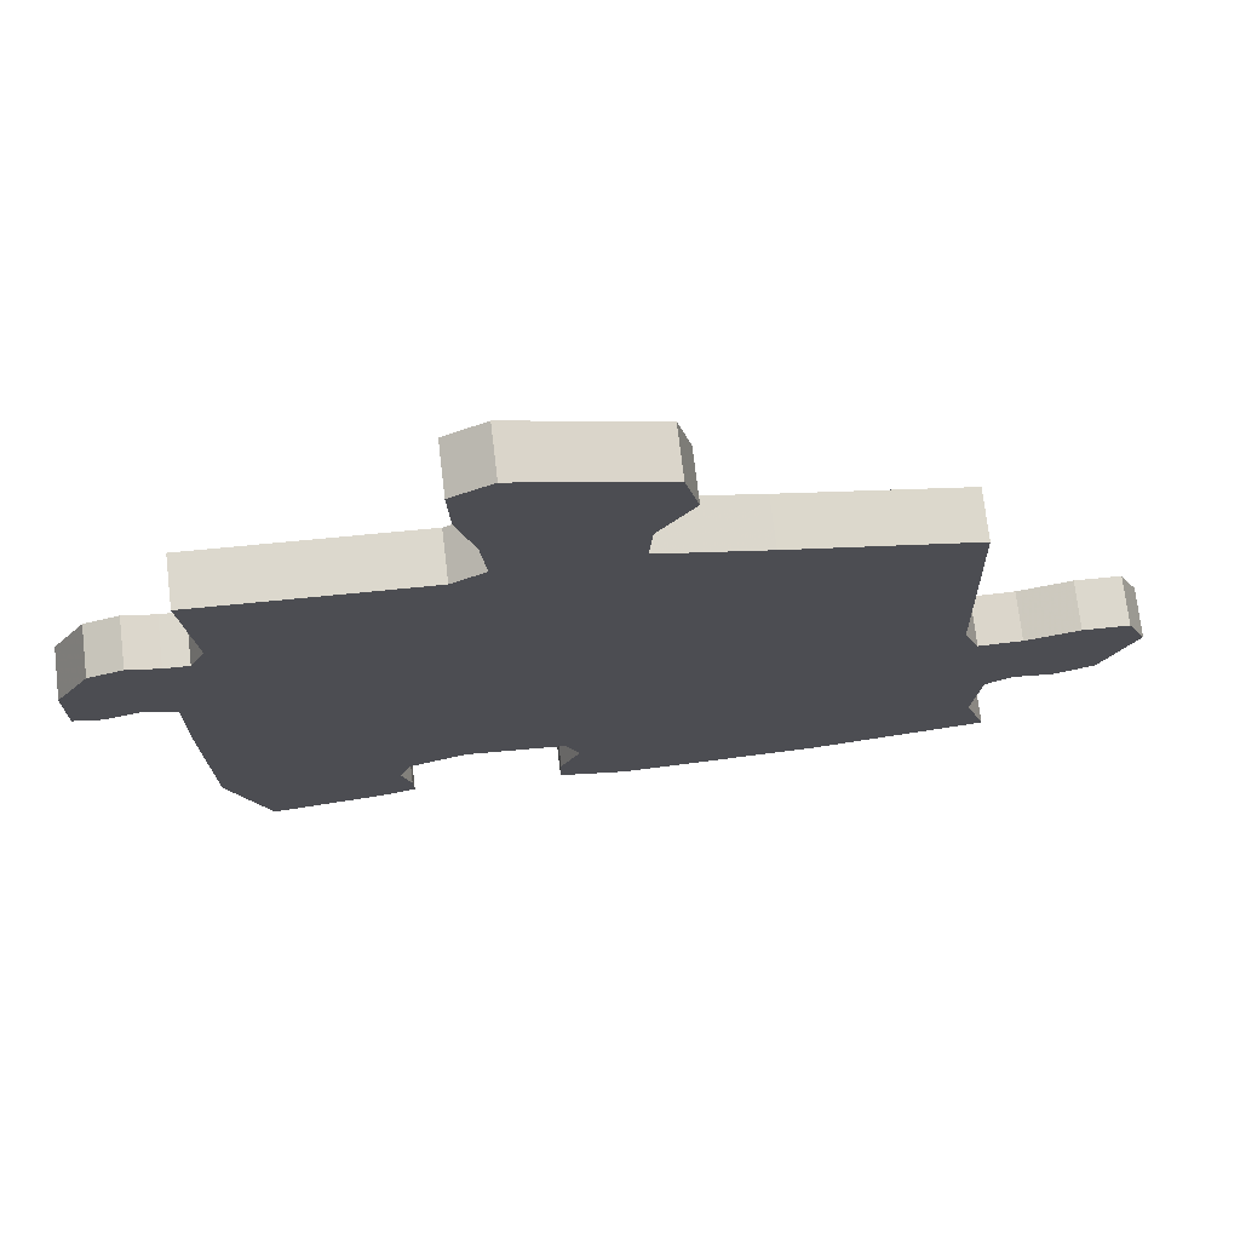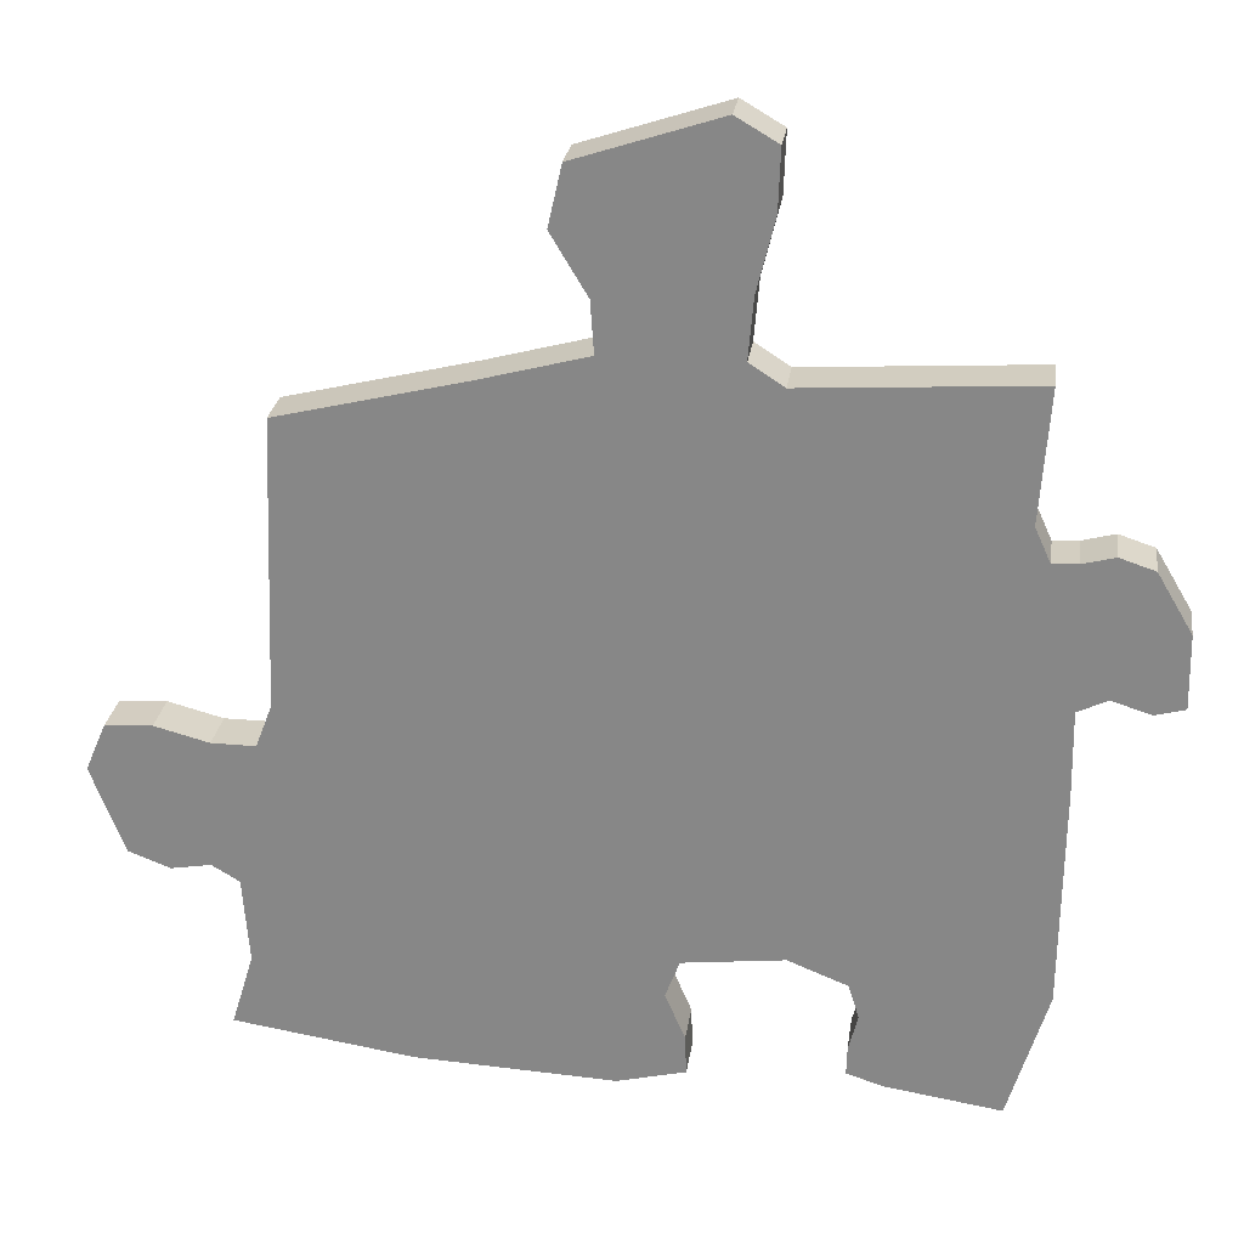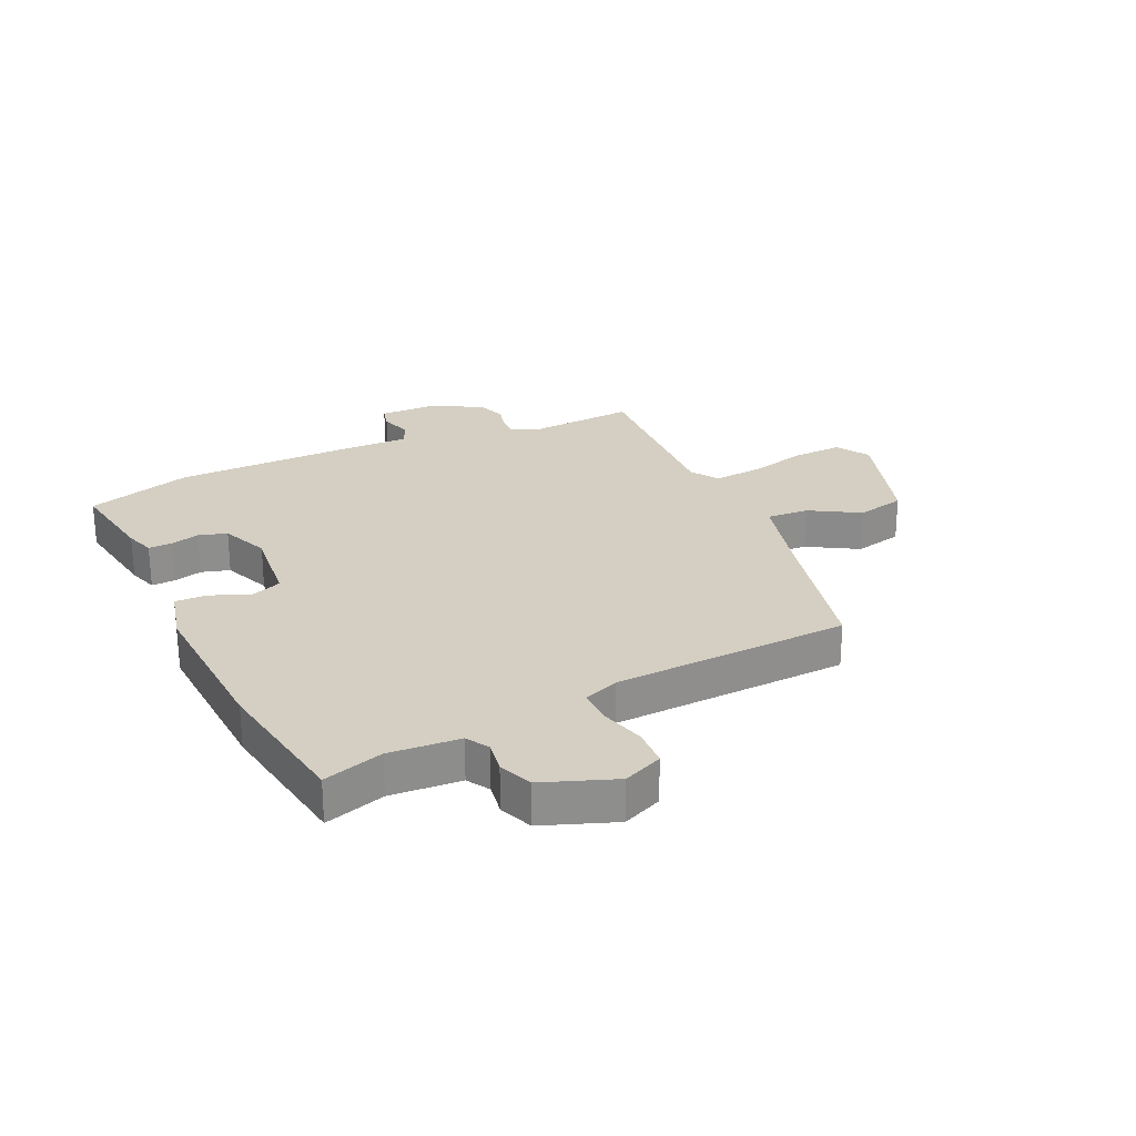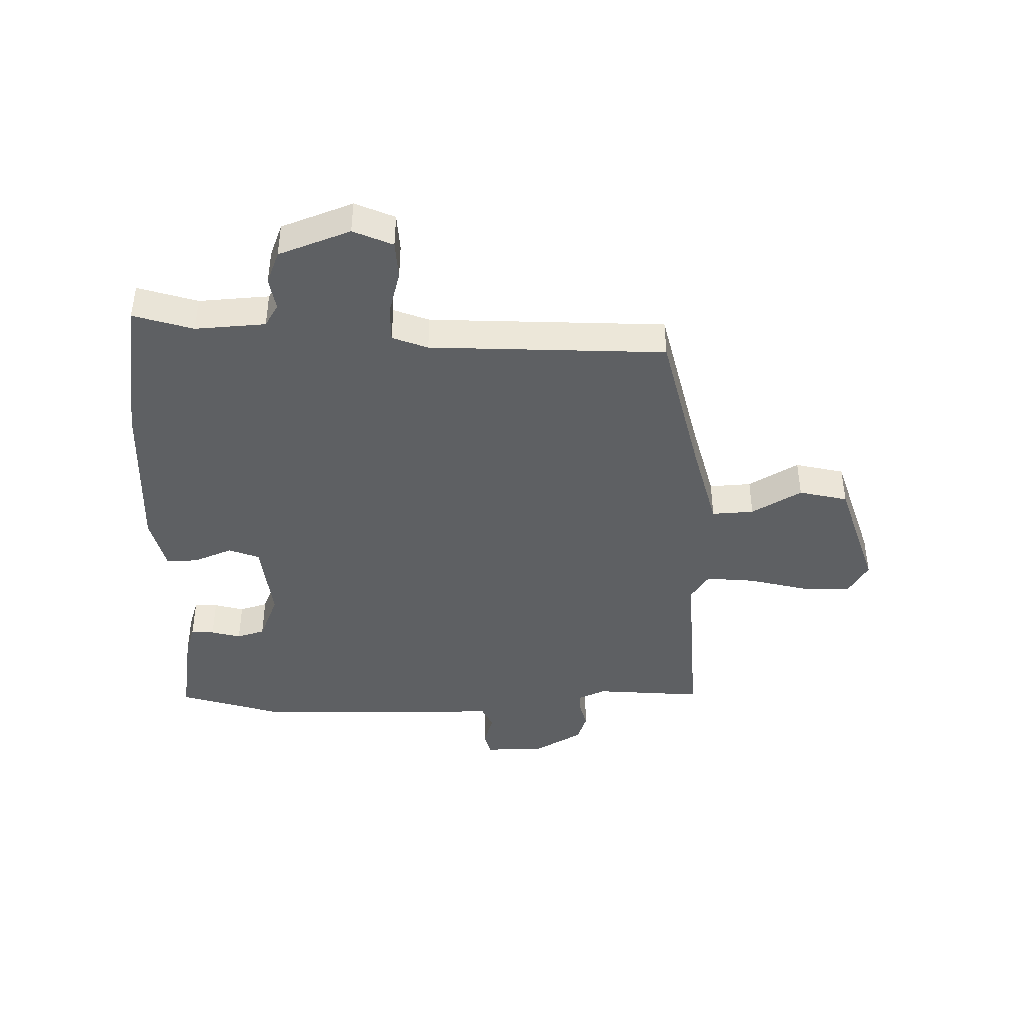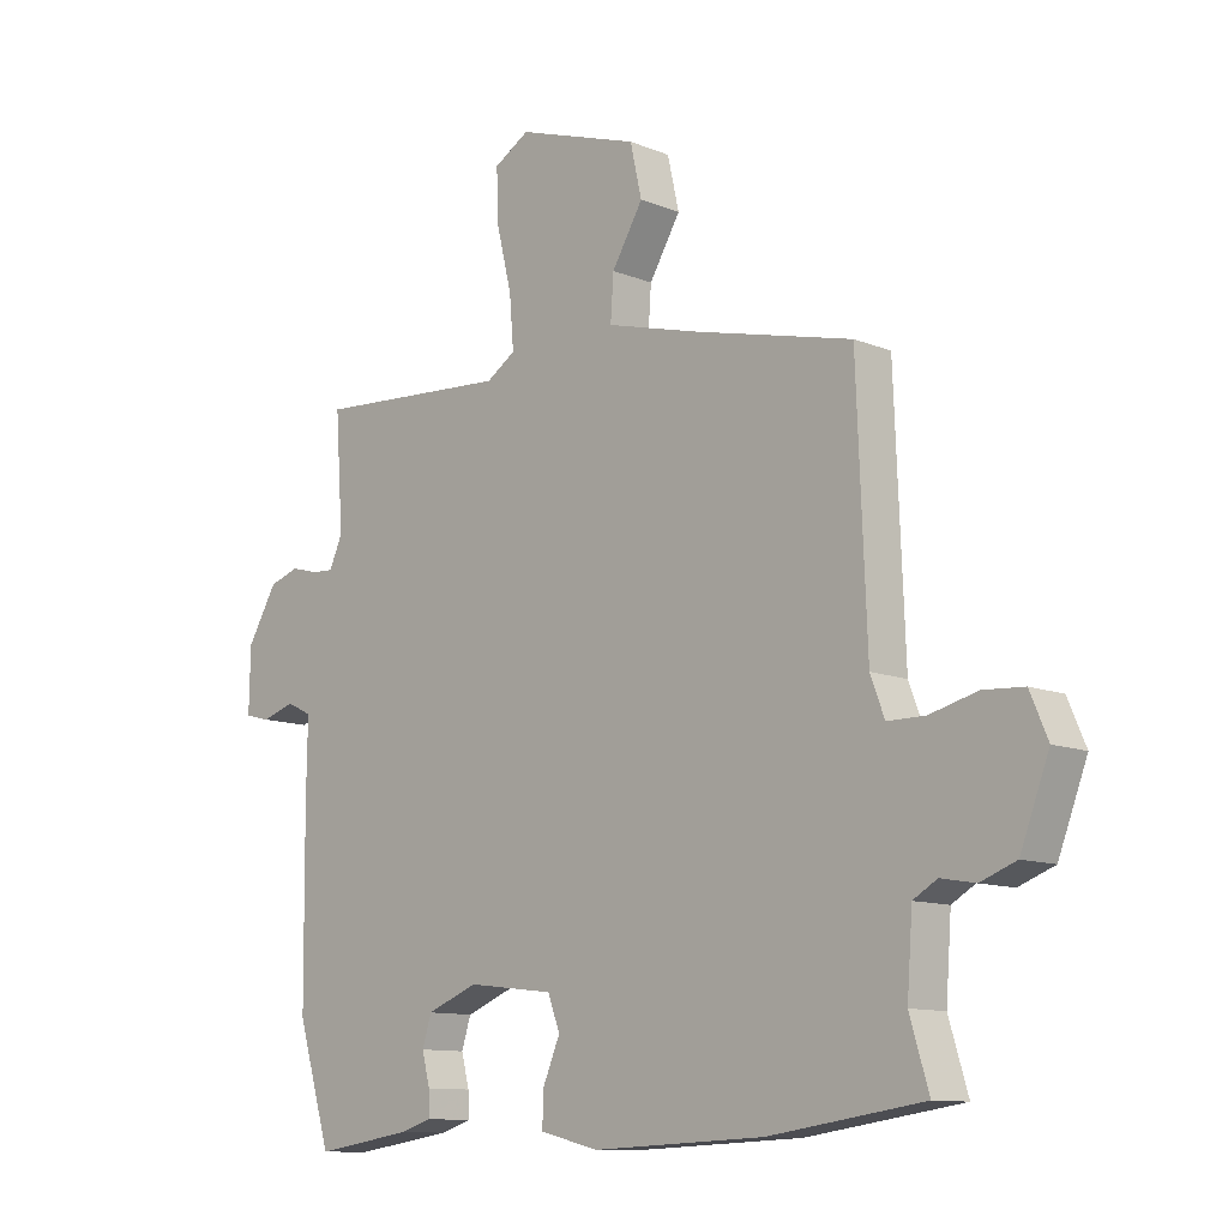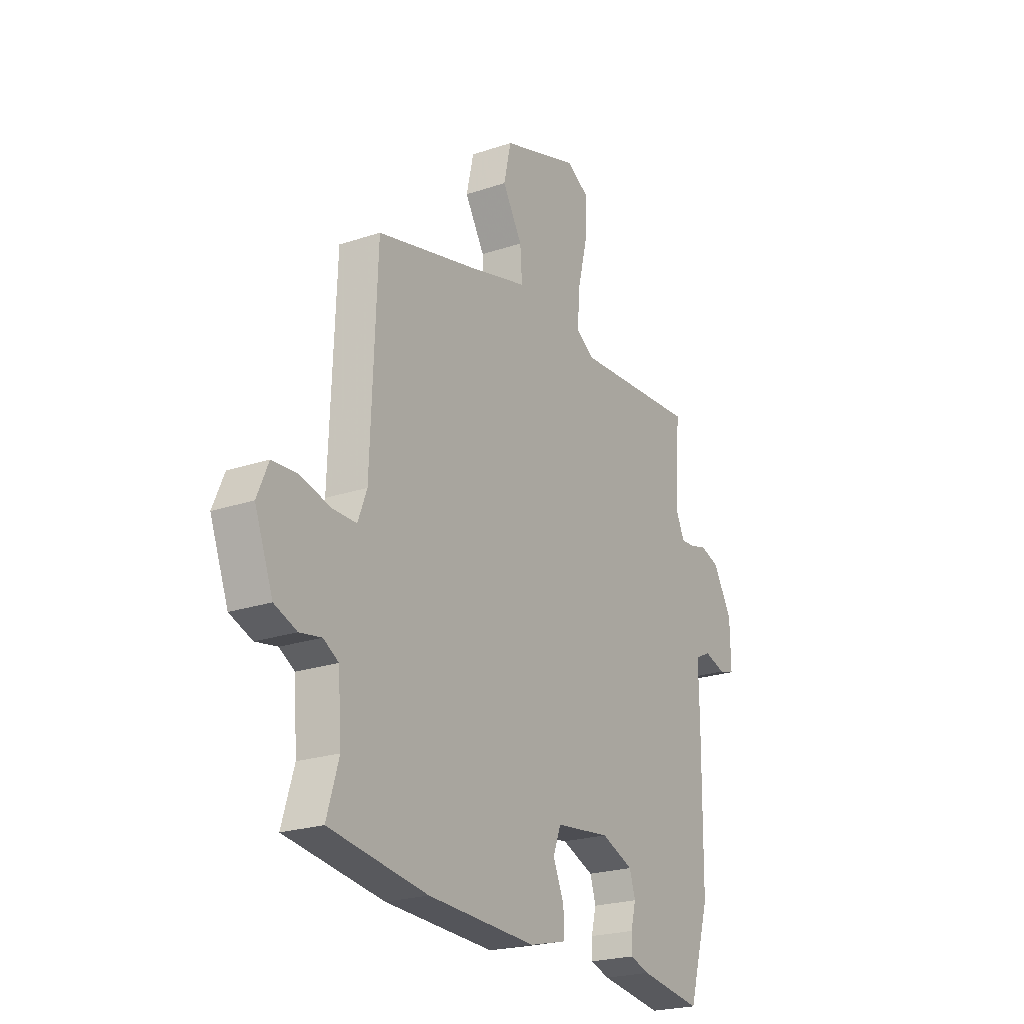
<metadata>
{"format":"obj","ext":"obj","renderer":"f3d","projection":"perspective","resolution":1024,"background":"white","views":[{"elev":73.5,"azim":173.2,"up":"+Z"},{"elev":26.2,"azim":8.1,"up":"+Z"},{"elev":25.5,"azim":-115.4,"up":"+Y"},{"elev":-42.2,"azim":-89.3,"up":"+Y"},{"elev":-11.1,"azim":-134.9,"up":"+Z"},{"elev":-22.7,"azim":-60.0,"up":"+Z"}]}
</metadata>
<code>
v -0.316 0.07 -0.527
v -0.568 0.07 -0.49
v -0.537 0.07 -0.387
v -0.546 0.07 -0.266
v -0.585 0.07 -0.243
v -0.641 0.07 -0.253
v -0.699 0.07 -0.231
v -0.746 0.07 -0.108
v -0.717 0.07 -0.04
v -0.651 0.07 -0.036
v -0.574 0.07 -0.056
v -0.512 0.07 -0.056
v -0.489 0.07 0.005
v -0.473 0.07 0.411
v -0.213 0.07 0.475
v -0.061 0.07 0.516
v -0.066 0.07 0.588
v -0.117 0.07 0.673
v -0.098 0.07 0.757
v 0.102 0.07 0.823
v 0.16 0.07 0.789
v 0.157 0.07 0.704
v 0.132 0.07 0.602
v 0.125 0.07 0.518
v 0.173 0.07 0.487
v 0.493 0.07 0.508
v 0.48 0.07 0.323
v 0.502 0.07 0.275
v 0.537 0.07 0.277
v 0.582 0.07 0.289
v 0.631 0.07 0.273
v 0.68 0.07 0.19
v 0.682 0.07 0.087
v 0.641 0.07 0.076
v 0.586 0.07 0.093
v 0.545 0.07 0.073
v 0.547 0.07 -0.046
v 0.544 0.07 -0.353
v 0.489 0.07 -0.536
v 0.328 0.07 -0.512
v 0.277 0.07 -0.496
v 0.278 0.07 -0.456
v 0.291 0.07 -0.405
v 0.276 0.07 -0.357
v 0.193 0.07 -0.324
v 0.051 0.07 -0.341
v 0.031 0.07 -0.394
v 0.059 0.07 -0.46
v 0.061 0.07 -0.515
v -0.035 0.07 -0.539
v -0.316 0 -0.527
v -0.568 0 -0.49
v -0.537 0 -0.387
v -0.546 0 -0.266
v -0.585 0 -0.243
v -0.641 0 -0.253
v -0.699 0 -0.231
v -0.746 0 -0.108
v -0.717 0 -0.04
v -0.651 0 -0.036
v -0.574 0 -0.056
v -0.512 0 -0.056
v -0.489 0 0.005
v -0.473 0 0.411
v -0.213 0 0.475
v -0.061 0 0.516
v -0.066 0 0.588
v -0.117 0 0.673
v -0.098 0 0.757
v 0.102 0 0.823
v 0.16 0 0.789
v 0.157 0 0.704
v 0.132 0 0.602
v 0.125 0 0.518
v 0.173 0 0.487
v 0.493 0 0.508
v 0.48 0 0.323
v 0.502 0 0.275
v 0.537 0 0.277
v 0.582 0 0.289
v 0.631 0 0.273
v 0.68 0 0.19
v 0.682 0 0.087
v 0.641 0 0.076
v 0.586 0 0.093
v 0.545 0 0.073
v 0.547 0 -0.046
v 0.544 0 -0.353
v 0.489 0 -0.536
v 0.328 0 -0.512
v 0.277 0 -0.496
v 0.278 0 -0.456
v 0.291 0 -0.405
v 0.276 0 -0.357
v 0.193 0 -0.324
v 0.051 0 -0.341
v 0.031 0 -0.394
v 0.059 0 -0.46
v 0.061 0 -0.515
v -0.035 0 -0.539
f 1 2 3
f 50 1 3
f 49 50 3
f 48 49 3
f 47 48 3
f 46 47 3 4
f 45 46 4 5
f 41 42 43
f 40 41 43
f 39 40 43
f 38 39 43
f 37 38 43
f 36 37 43
f 36 43 44
f 33 34 35
f 32 33 35
f 31 32 35
f 30 31 35
f 29 30 35
f 28 29 35 36
f 36 44 45
f 28 36 45
f 27 28 45
f 21 22 23
f 20 21 23
f 19 20 23
f 18 19 23
f 17 18 23
f 16 17 23 24
f 15 16 24 25
f 13 14 15 25
f 9 10 11
f 8 9 11
f 7 8 11
f 6 7 11
f 5 6 11
f 5 11 12
f 45 5 12
f 26 27 45
f 25 26 45
f 13 25 45
f 12 13 45
f 53 52 51
f 53 51 100
f 53 100 99
f 53 99 98
f 53 98 97
f 54 53 97 96
f 55 54 96 95
f 93 92 91
f 93 91 90
f 93 90 89
f 93 89 88
f 93 88 87
f 93 87 86
f 94 93 86
f 85 84 83
f 85 83 82
f 85 82 81
f 85 81 80
f 85 80 79
f 86 85 79 78
f 95 94 86
f 95 86 78
f 95 78 77
f 73 72 71
f 73 71 70
f 73 70 69
f 73 69 68
f 73 68 67
f 74 73 67 66
f 75 74 66 65
f 75 65 64 63
f 61 60 59
f 61 59 58
f 61 58 57
f 61 57 56
f 61 56 55
f 62 61 55
f 62 55 95
f 95 77 76
f 95 76 75
f 95 75 63
f 95 63 62
f 1 51 52 2
f 2 52 53 3
f 3 53 54 4
f 4 54 55 5
f 5 55 56 6
f 6 56 57 7
f 7 57 58 8
f 8 58 59 9
f 9 59 60 10
f 10 60 61 11
f 11 61 62 12
f 12 62 63 13
f 13 63 64 14
f 14 64 65 15
f 15 65 66 16
f 16 66 67 17
f 17 67 68 18
f 18 68 69 19
f 19 69 70 20
f 20 70 71 21
f 21 71 72 22
f 22 72 73 23
f 23 73 74 24
f 24 74 75 25
f 25 75 76 26
f 26 76 77 27
f 27 77 78 28
f 28 78 79 29
f 29 79 80 30
f 30 80 81 31
f 31 81 82 32
f 32 82 83 33
f 33 83 84 34
f 34 84 85 35
f 35 85 86 36
f 36 86 87 37
f 37 87 88 38
f 38 88 89 39
f 39 89 90 40
f 40 90 91 41
f 41 91 92 42
f 42 92 93 43
f 43 93 94 44
f 44 94 95 45
f 45 95 96 46
f 46 96 97 47
f 47 97 98 48
f 48 98 99 49
f 49 99 100 50
f 50 100 51 1

</code>
